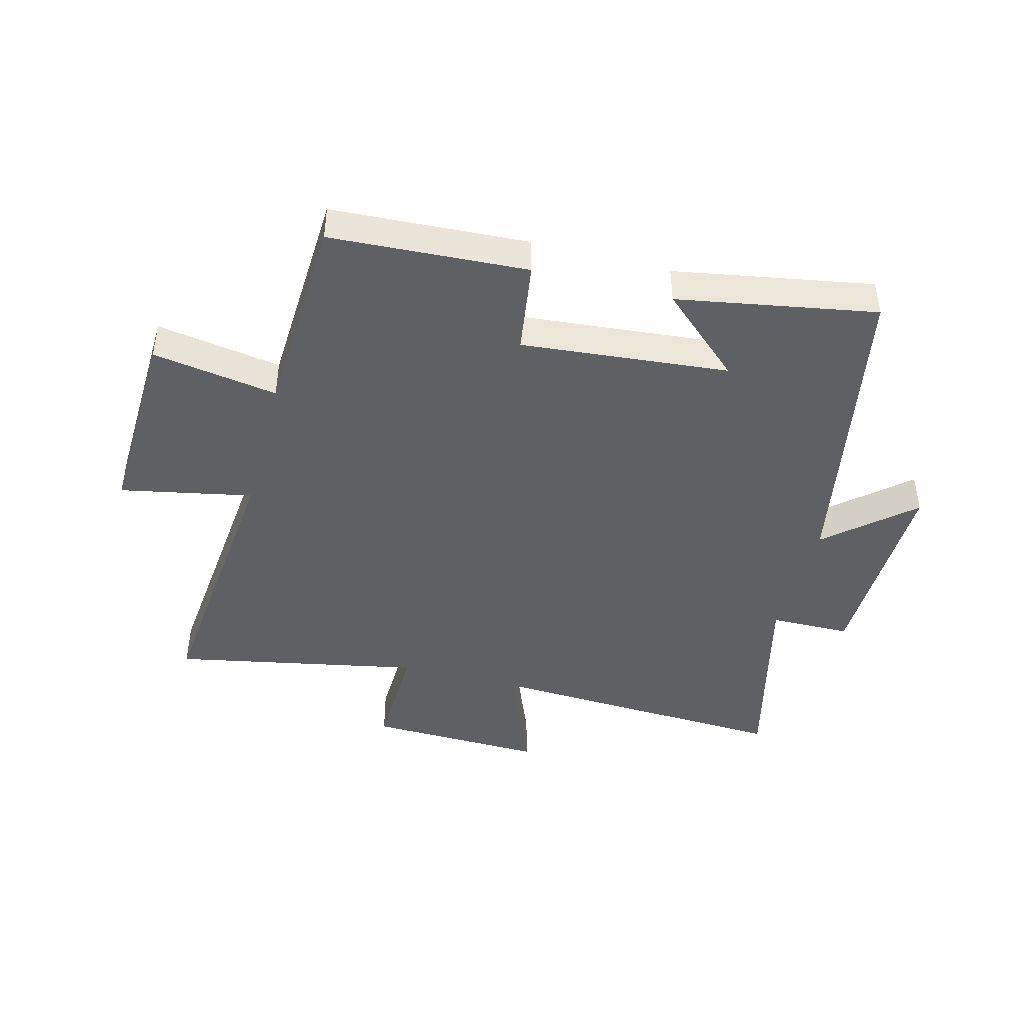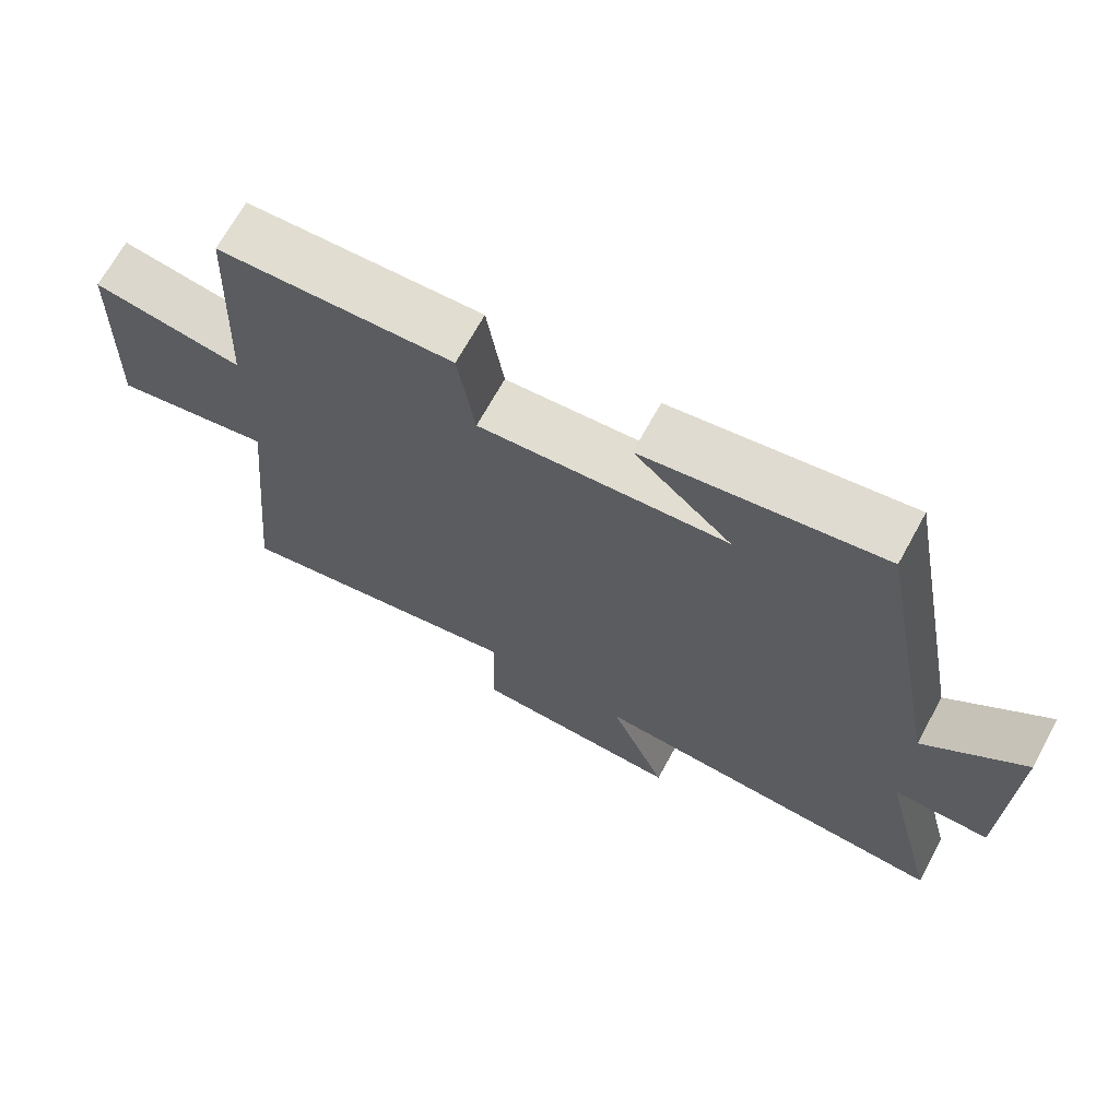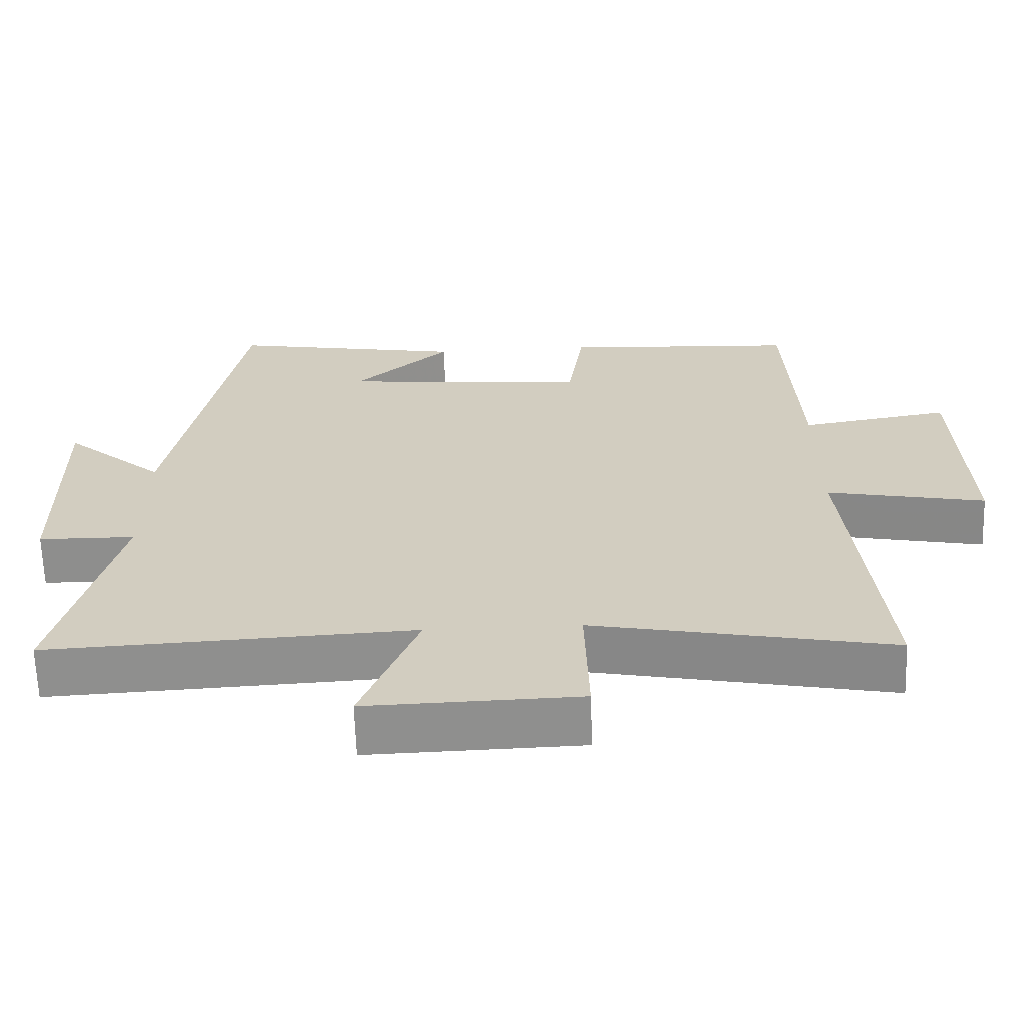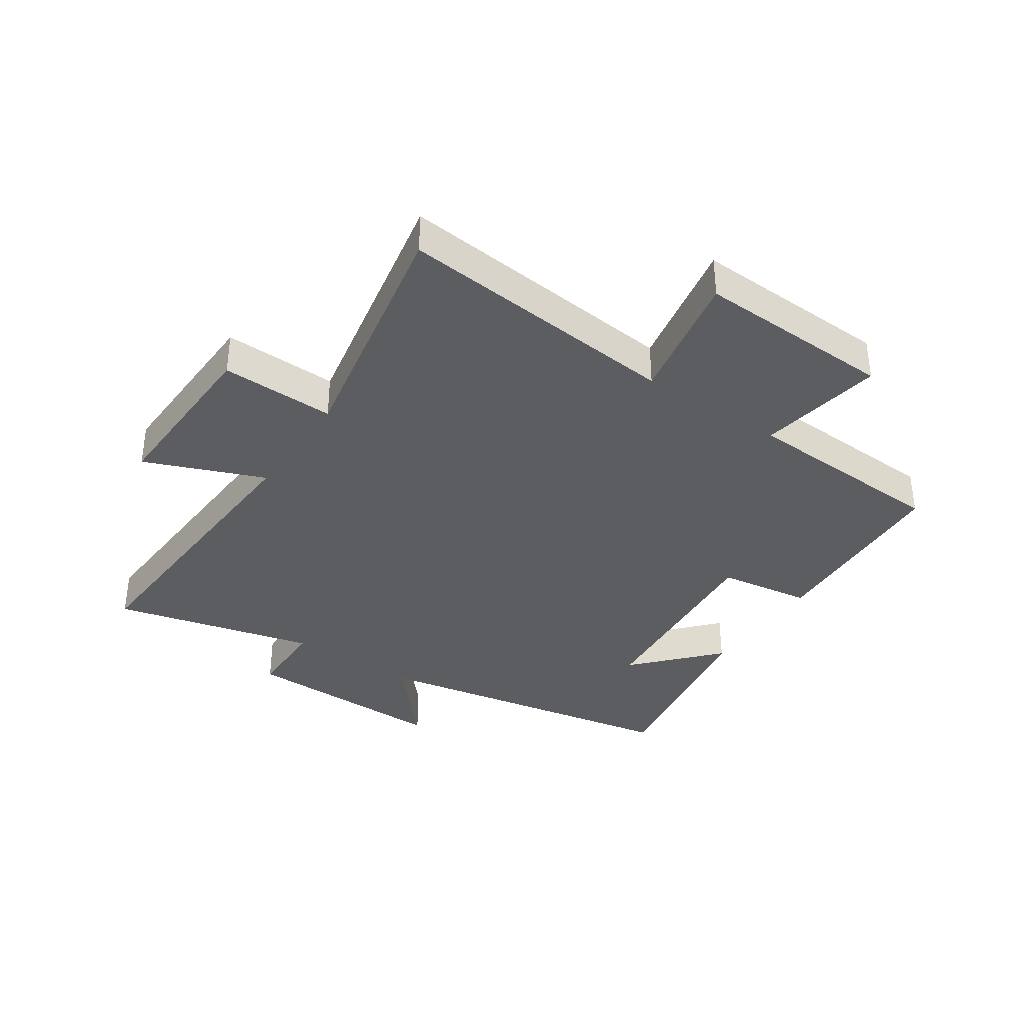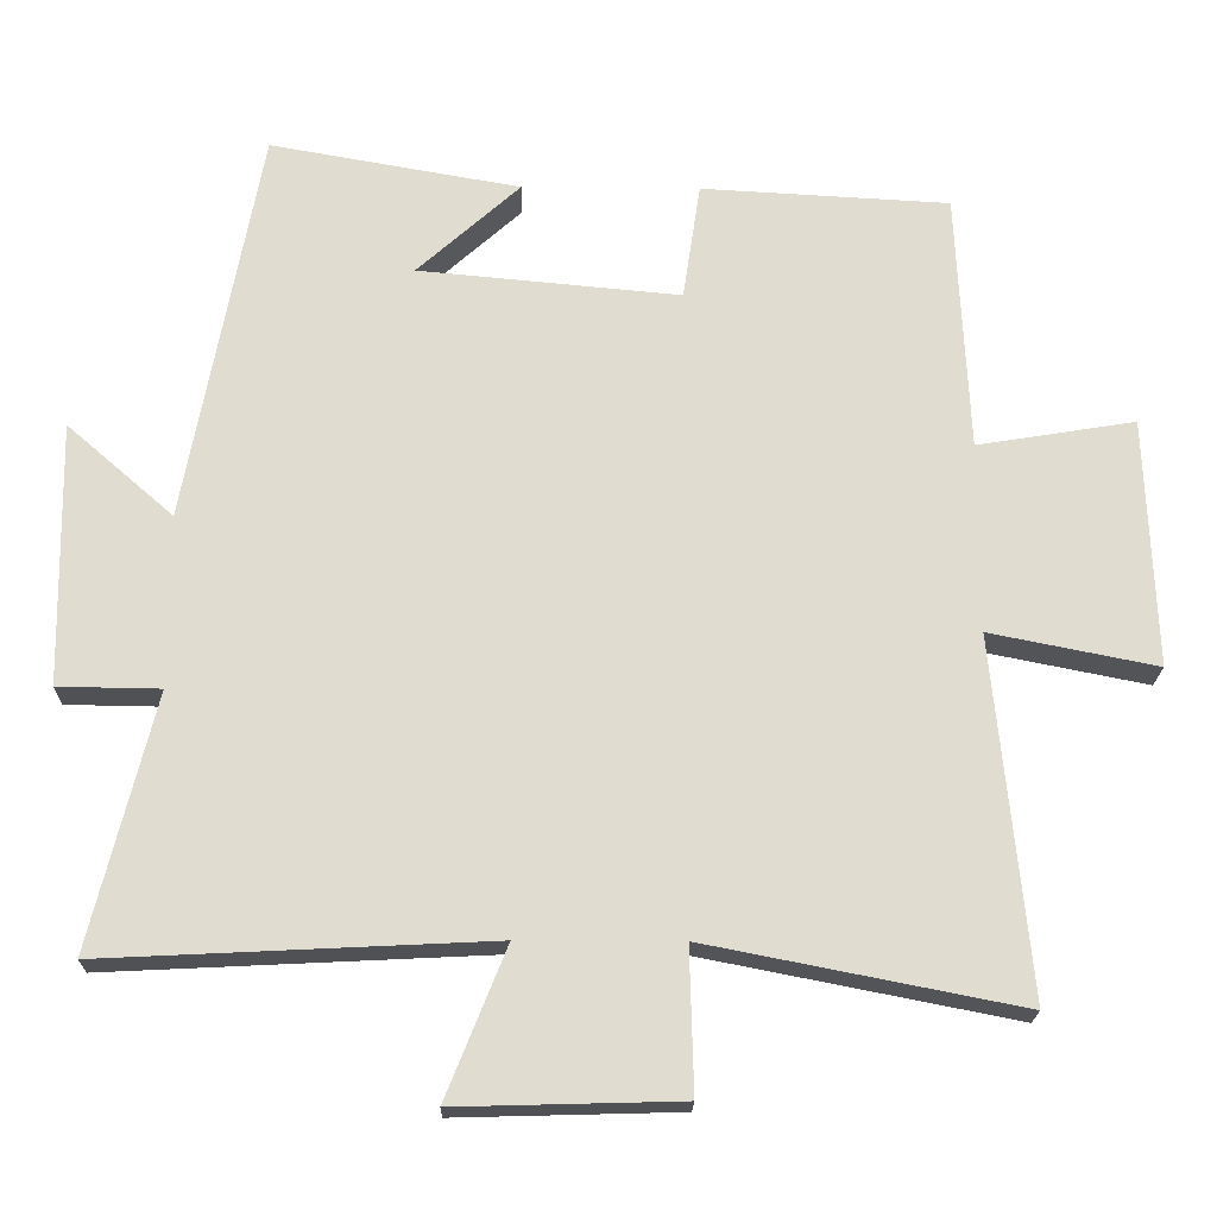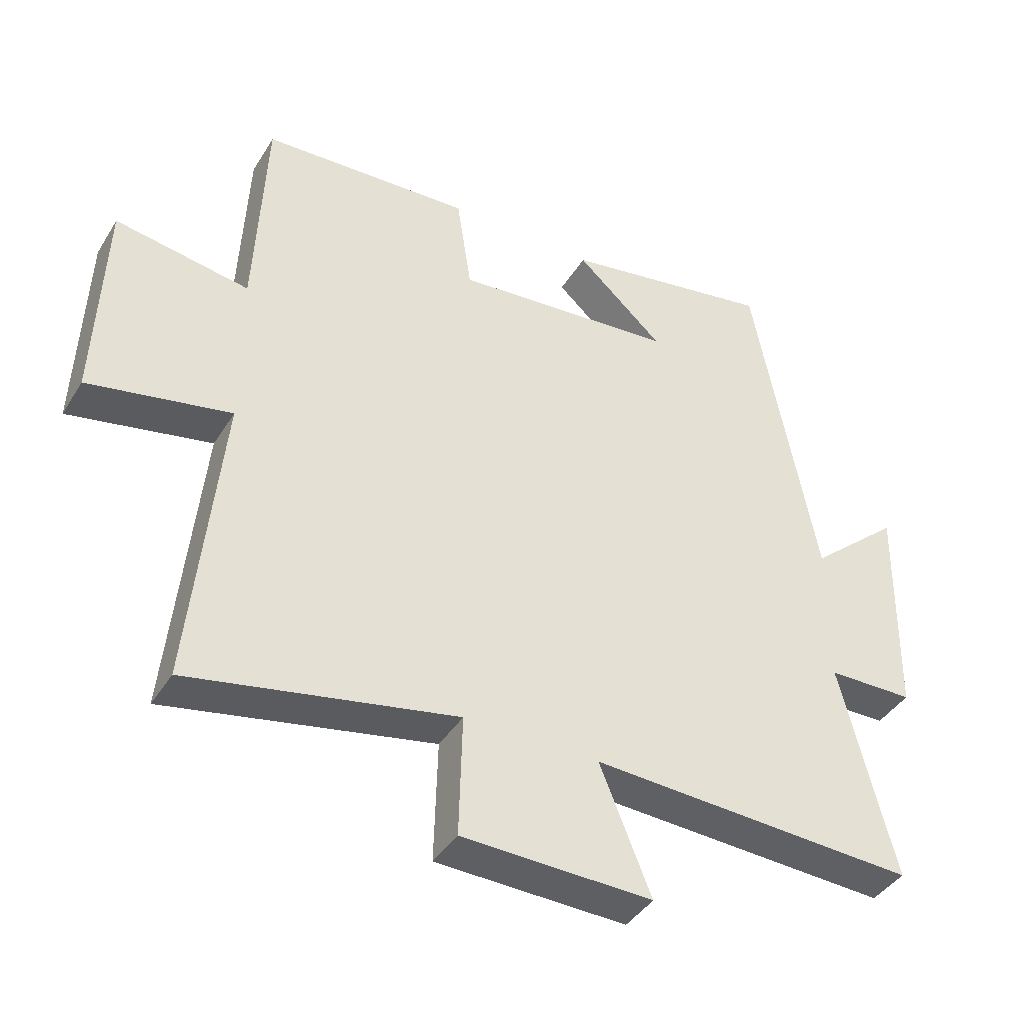
<metadata>
{"format":"obj","ext":"obj","renderer":"f3d","projection":"perspective","resolution":1024,"background":"white","views":[{"elev":-44.0,"azim":-14.7,"up":"+Y"},{"elev":69.2,"azim":28.8,"up":"+Z"},{"elev":-64.9,"azim":-178.1,"up":"+Z"},{"elev":-36.4,"azim":-124.2,"up":"+Y"},{"elev":-20.2,"azim":178.9,"up":"+Z"},{"elev":-41.1,"azim":-29.1,"up":"+Z"}]}
</metadata>
<code>
v -0.546 0.07 -0.581
v -0.5 0.07 -0.11
v -0.72 0.07 -0.154
v -0.708 0.07 0.174
v -0.5 0.07 0.14
v -0.484 0.07 0.482
v -0.158 0.07 0.5
v -0.135 0.07 0.346
v 0.209 0.07 0.378
v 0.074 0.07 0.5
v 0.403 0.07 0.558
v 0.5 0.07 0.036
v 0.64 0.07 0.158
v 0.634 0.07 -0.188
v 0.5 0.07 -0.19
v 0.583 0.07 -0.525
v 0.076 0.07 -0.5
v 0.155 0.07 -0.697
v -0.139 0.07 -0.689
v -0.134 0.07 -0.5
v -0.546 0 -0.581
v -0.5 0 -0.11
v -0.72 0 -0.154
v -0.708 0 0.174
v -0.5 0 0.14
v -0.484 0 0.482
v -0.158 0 0.5
v -0.135 0 0.346
v 0.209 0 0.378
v 0.074 0 0.5
v 0.403 0 0.558
v 0.5 0 0.036
v 0.64 0 0.158
v 0.634 0 -0.188
v 0.5 0 -0.19
v 0.583 0 -0.525
v 0.076 0 -0.5
v 0.155 0 -0.697
v -0.139 0 -0.689
v -0.134 0 -0.5
f 17 18 19 20
f 15 16 17
f 15 17 20
f 12 13 14 15
f 9 10 11
f 9 11 12 15
f 5 6 7 8
f 5 8 9 15
f 2 3 4 5
f 15 20 1 2
f 2 5 15
f 40 39 38 37
f 37 36 35
f 40 37 35
f 35 34 33 32
f 31 30 29
f 35 32 31 29
f 28 27 26 25
f 35 29 28 25
f 25 24 23 22
f 22 21 40 35
f 35 25 22
f 1 21 22 2
f 2 22 23 3
f 3 23 24 4
f 4 24 25 5
f 5 25 26 6
f 6 26 27 7
f 7 27 28 8
f 8 28 29 9
f 9 29 30 10
f 10 30 31 11
f 11 31 32 12
f 12 32 33 13
f 13 33 34 14
f 14 34 35 15
f 15 35 36 16
f 16 36 37 17
f 17 37 38 18
f 18 38 39 19
f 19 39 40 20
f 20 40 21 1

</code>
